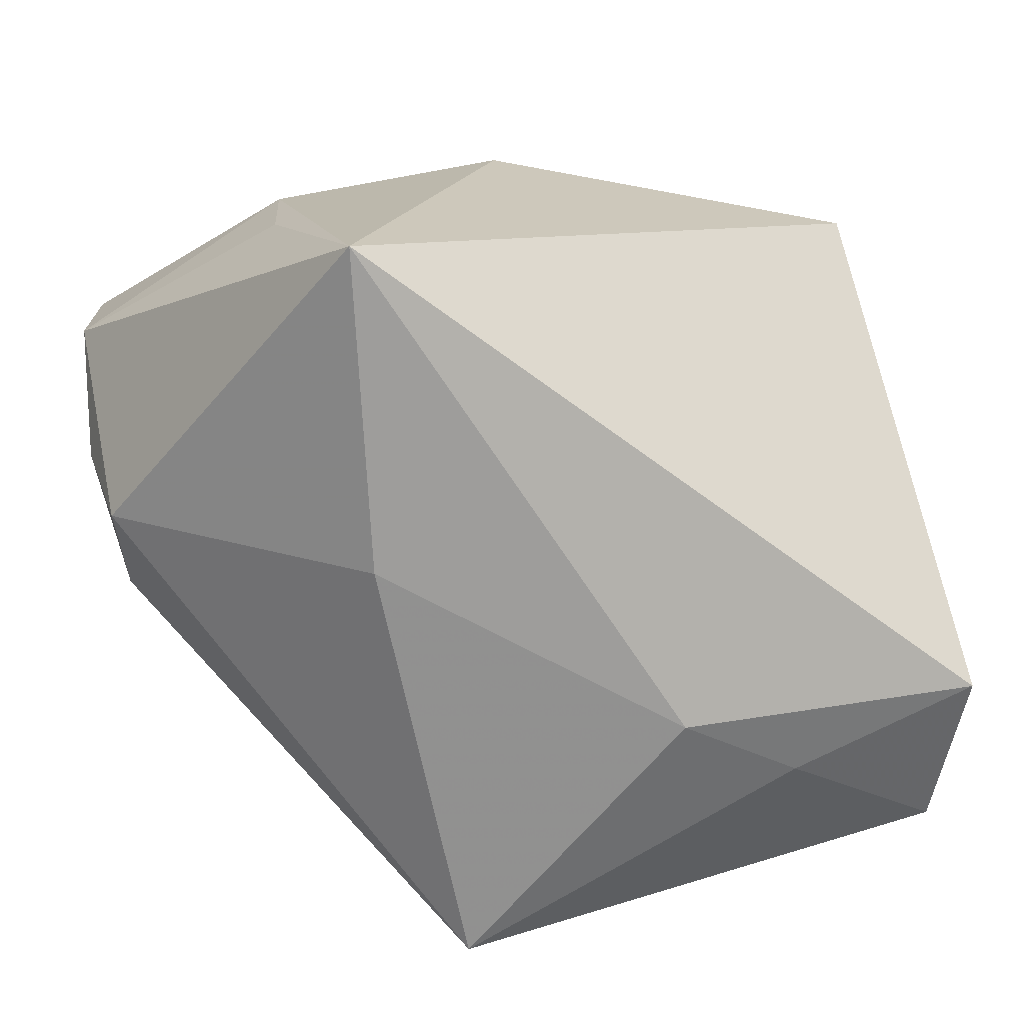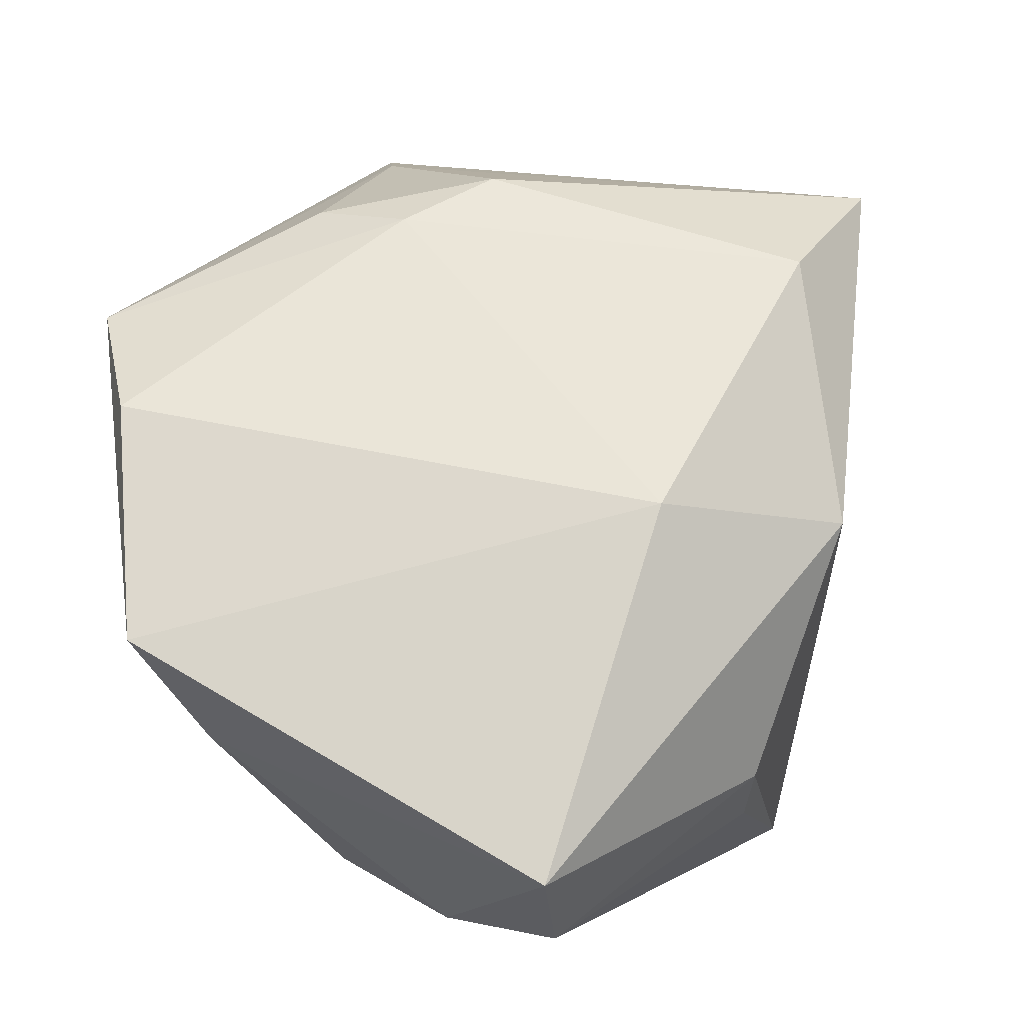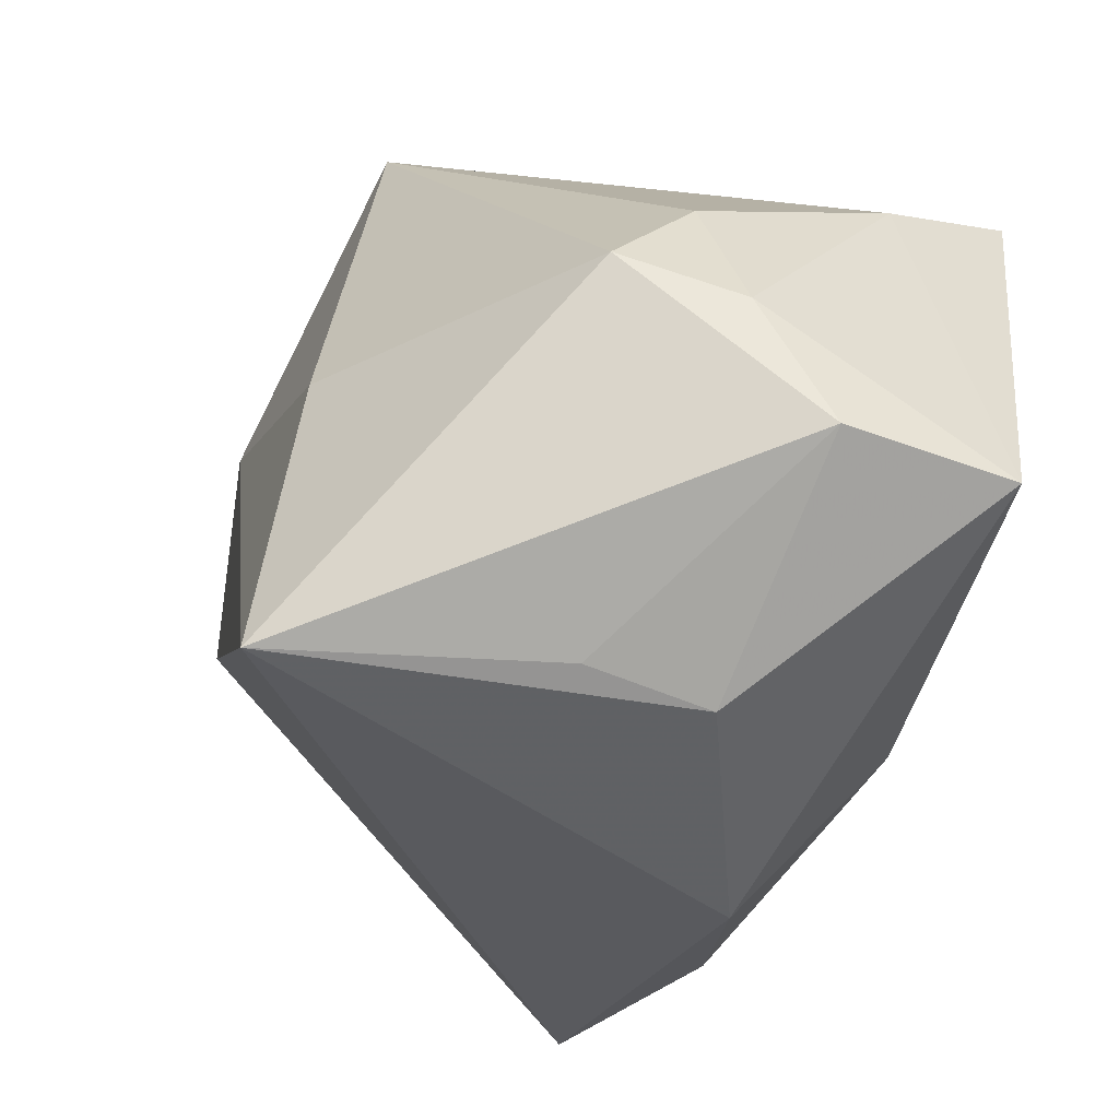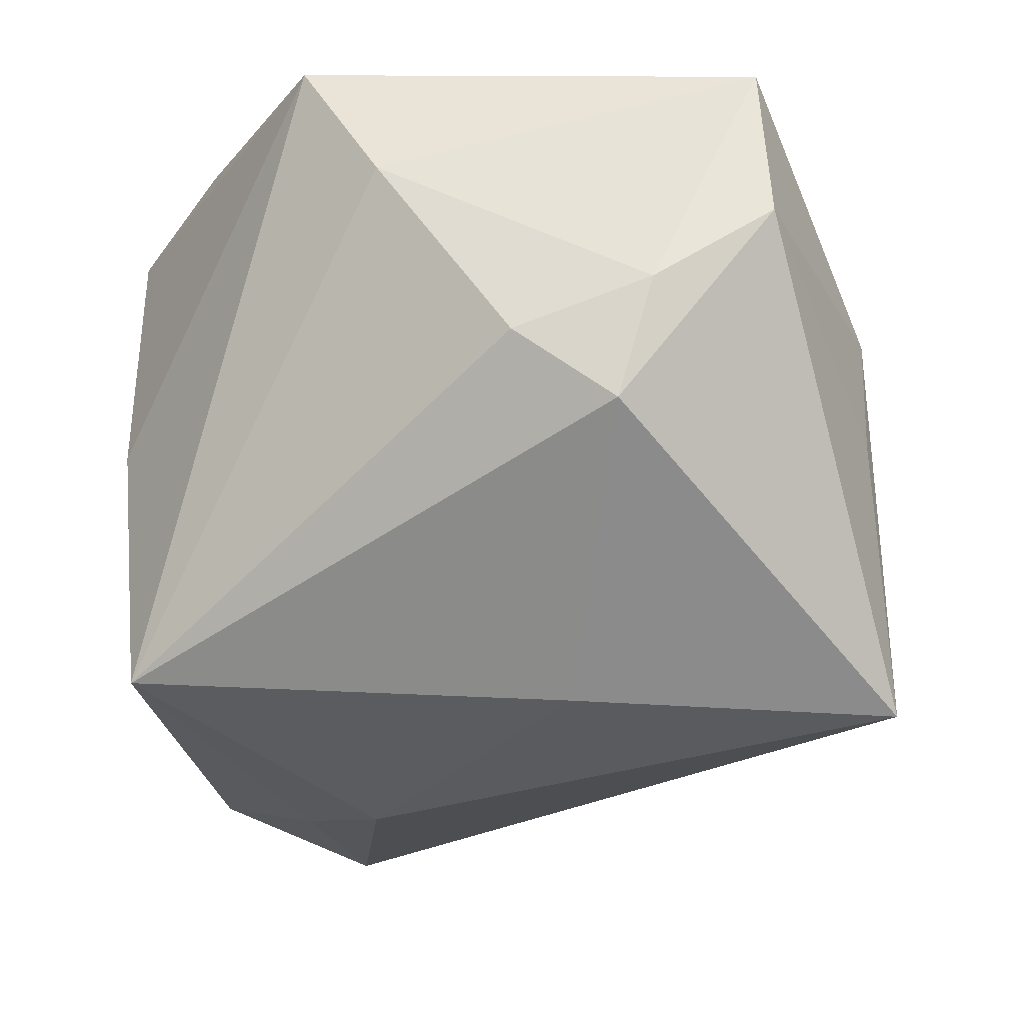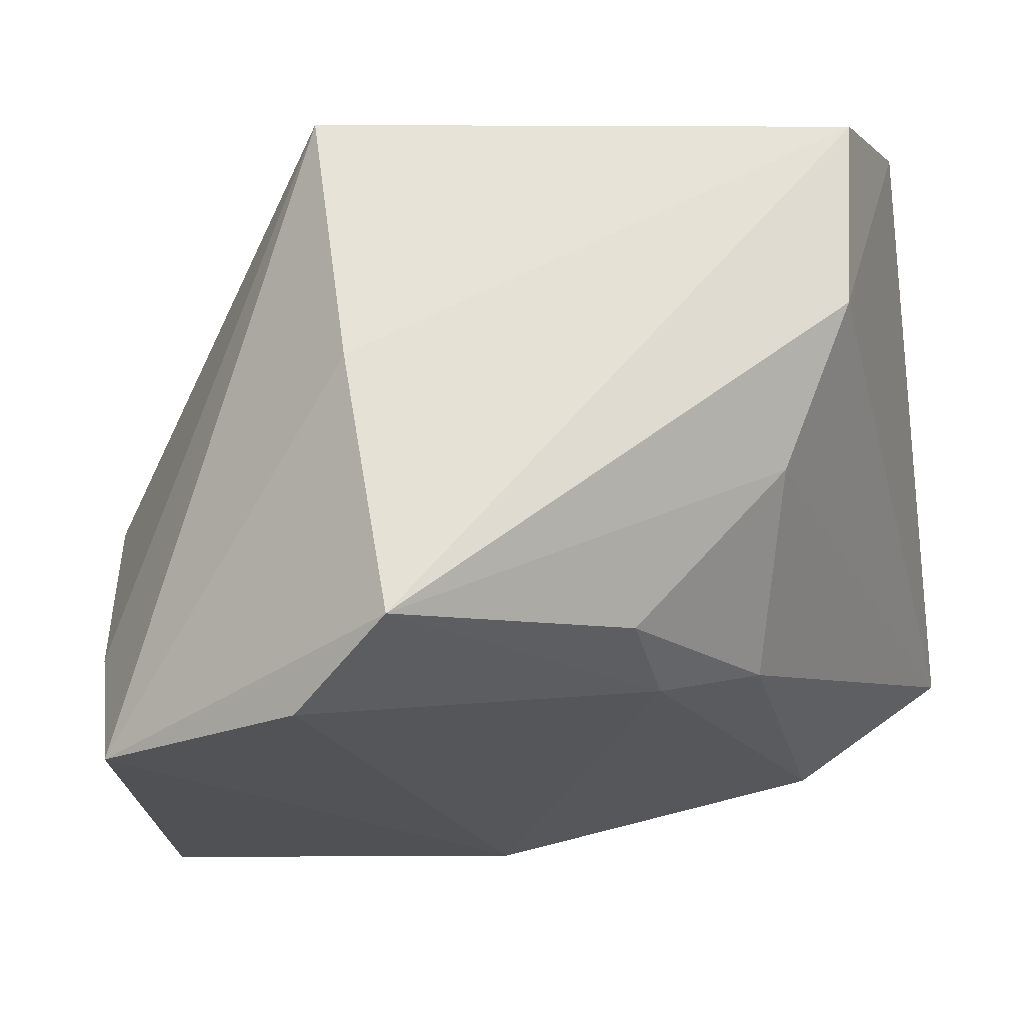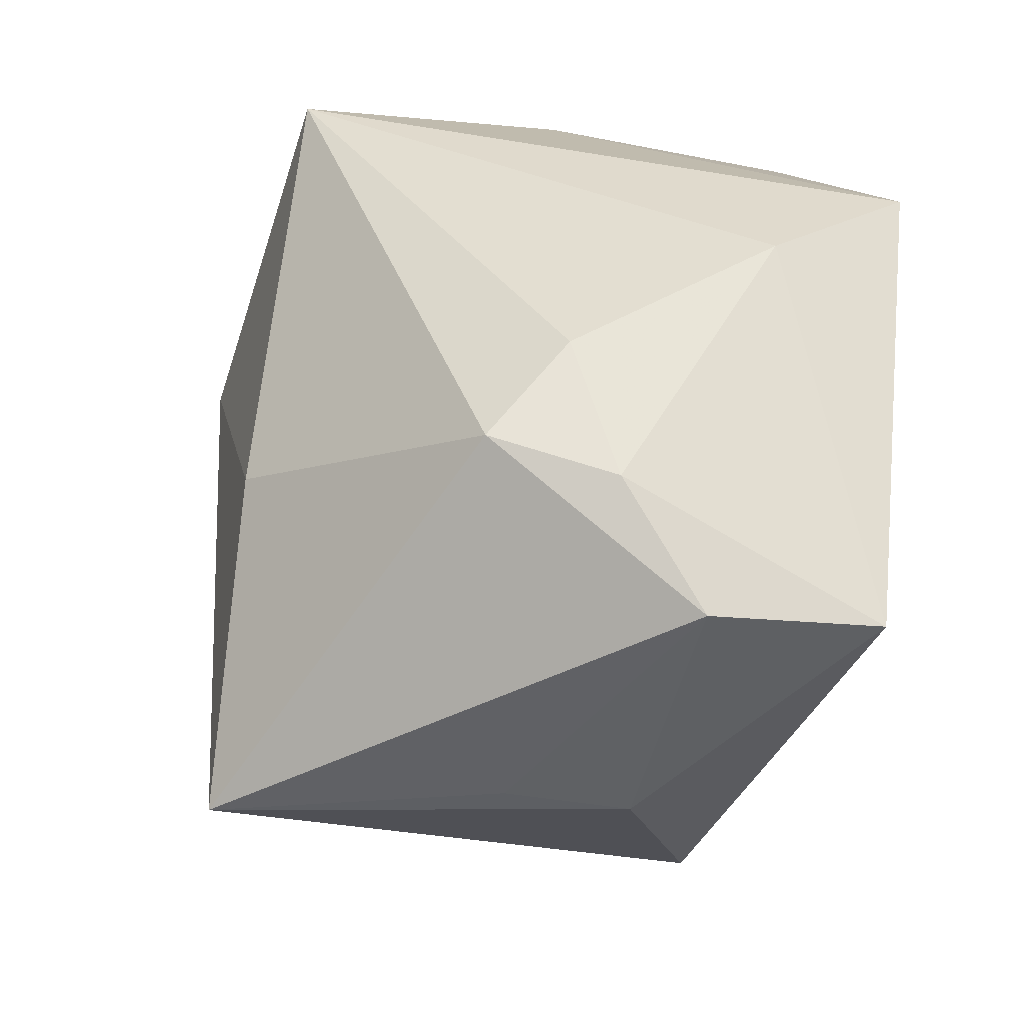
<metadata>
{"format":"obj","ext":"obj","renderer":"f3d","projection":"perspective","resolution":1024,"background":"white","views":[{"elev":-71.1,"azim":15.5,"up":"+Z"},{"elev":61.4,"azim":-57.2,"up":"+Z"},{"elev":-56.3,"azim":-115.6,"up":"+Y"},{"elev":-33.2,"azim":-82.1,"up":"+Z"},{"elev":64.7,"azim":-9.4,"up":"+Y"},{"elev":-29.2,"azim":-106.4,"up":"+Y"}]}
</metadata>
<code>
v -0.01308 0.03634 0.02372
v -0.038 -0.006815 -0.007805
v -0.03697 -0.03115 0.004195
v -0.01249 -0.03847 -0.00625
v -0.01323 0.03634 -0.001163
v -0.003752 -0.0212 0.02834
v 0.04336 -0.01771 0.01857
v -0.01257 0.03373 -0.02718
v 0.03192 0.03461 -6.576e-05
v -0.02206 0.02703 0.02782
v -0.03794 -0.0304 0.01995
v 0.02042 0.01296 0.02553
v 0.01058 0.017 0.02708
v 0.01452 0.01468 -0.03001
v -0.0131 -0.03888 0.005367
v -0.03999 0.005725 0.01116
v -0.03999 0.0133 0.02399
v -0.03575 -0.01612 -0.01472
v 0.008829 -0.0346 0.0183
v 0.03562 0.03634 -0.01719
v 0.02779 -0.01815 0.02632
v -0.03864 -0.01986 -0.00367
v 0.008412 0.02573 0.02417
v 0.02369 0.02401 -0.02522
v -0.002857 -0.03916 -0.03105
v 0.02412 0.02844 0.01244
v -0.009644 -0.008614 -0.03068
v 0.04268 0.02147 -0.02216
f 28 7 25
f 25 7 19
f 11 19 6
f 1 20 5
f 20 8 5
f 14 28 25
f 24 8 20
f 20 28 24
f 24 14 8
f 28 14 24
f 7 26 12
f 9 26 7
f 7 28 9
f 9 28 20
f 9 20 1
f 1 26 9
f 25 19 15
f 15 19 11
f 11 6 17
f 1 5 17
f 17 5 8
f 27 14 25
f 8 14 27
f 23 26 1
f 23 12 26
f 7 12 21
f 21 19 7
f 21 6 19
f 25 15 4
f 1 17 10
f 10 17 6
f 18 27 25
f 8 27 18
f 12 23 13
f 13 21 12
f 13 23 1
f 1 10 13
f 6 21 13
f 13 10 6
f 18 22 2
f 8 18 2
f 11 22 3
f 25 4 3
f 3 18 25
f 3 22 18
f 3 15 11
f 3 4 15
f 16 2 22
f 11 17 16
f 16 22 11
f 16 17 8
f 8 2 16

</code>
